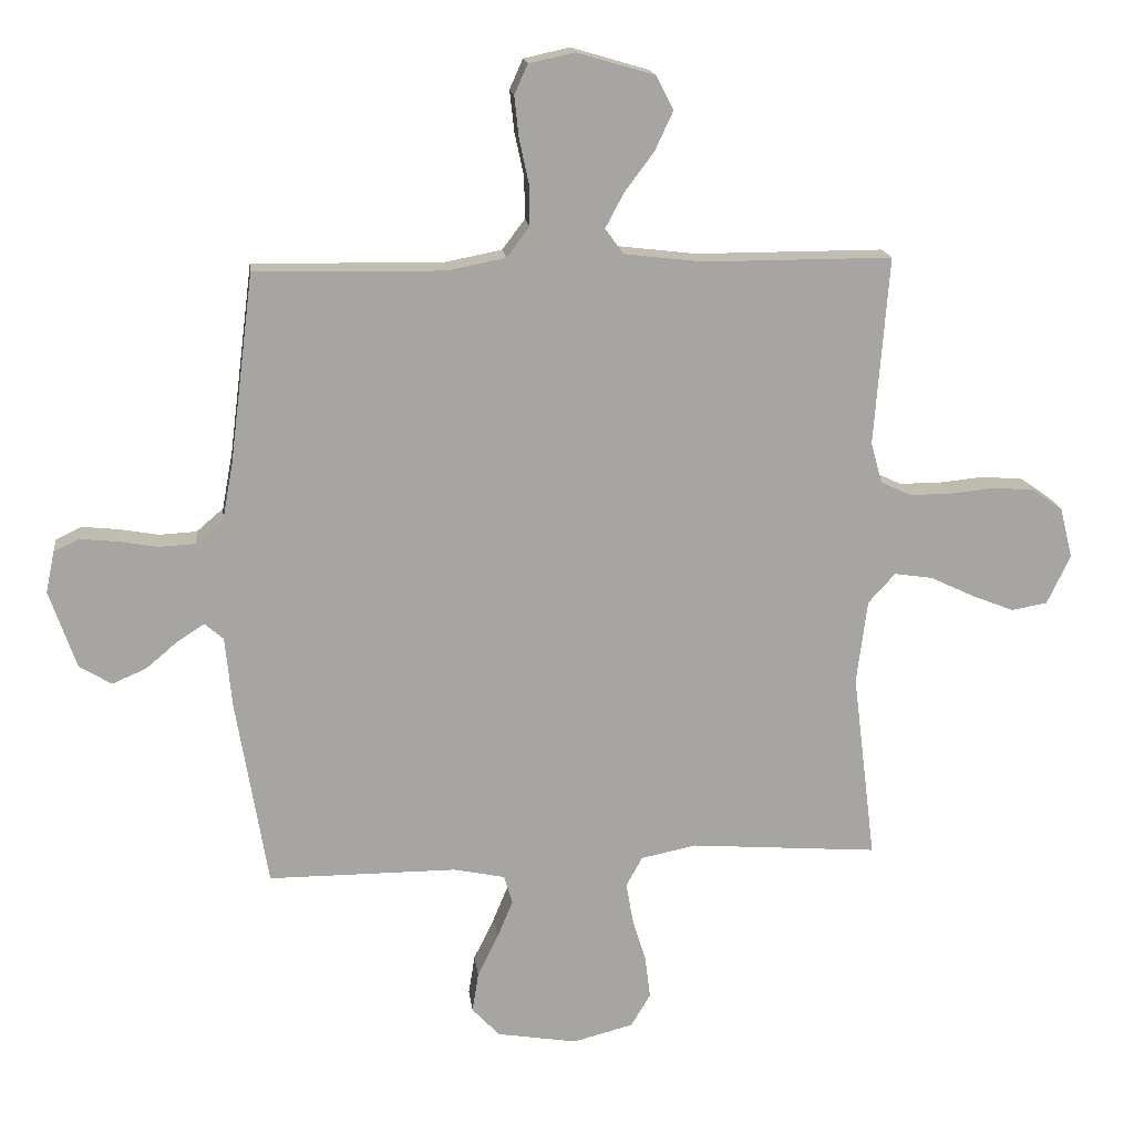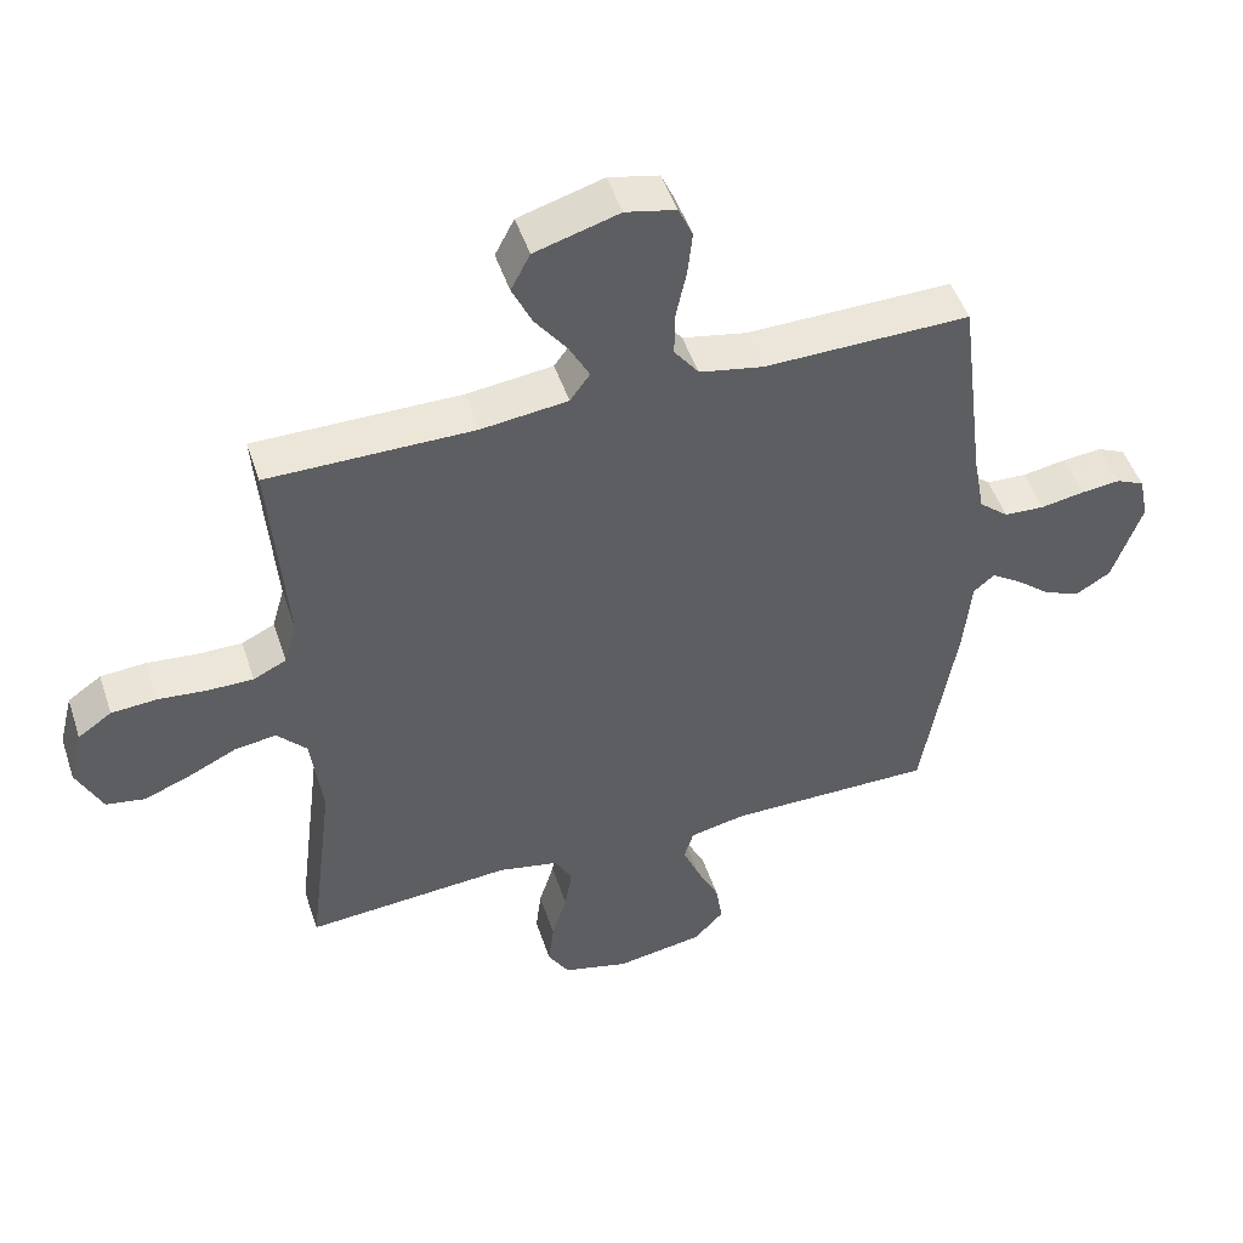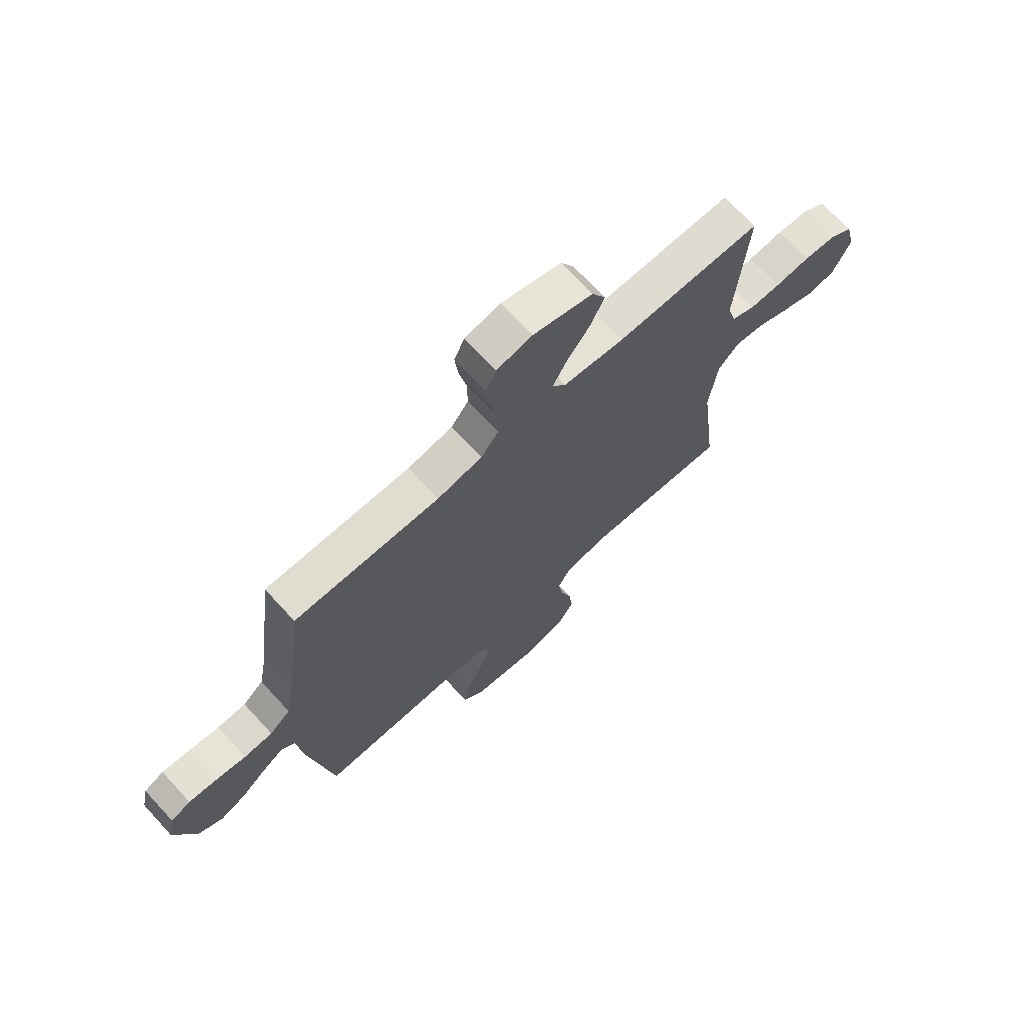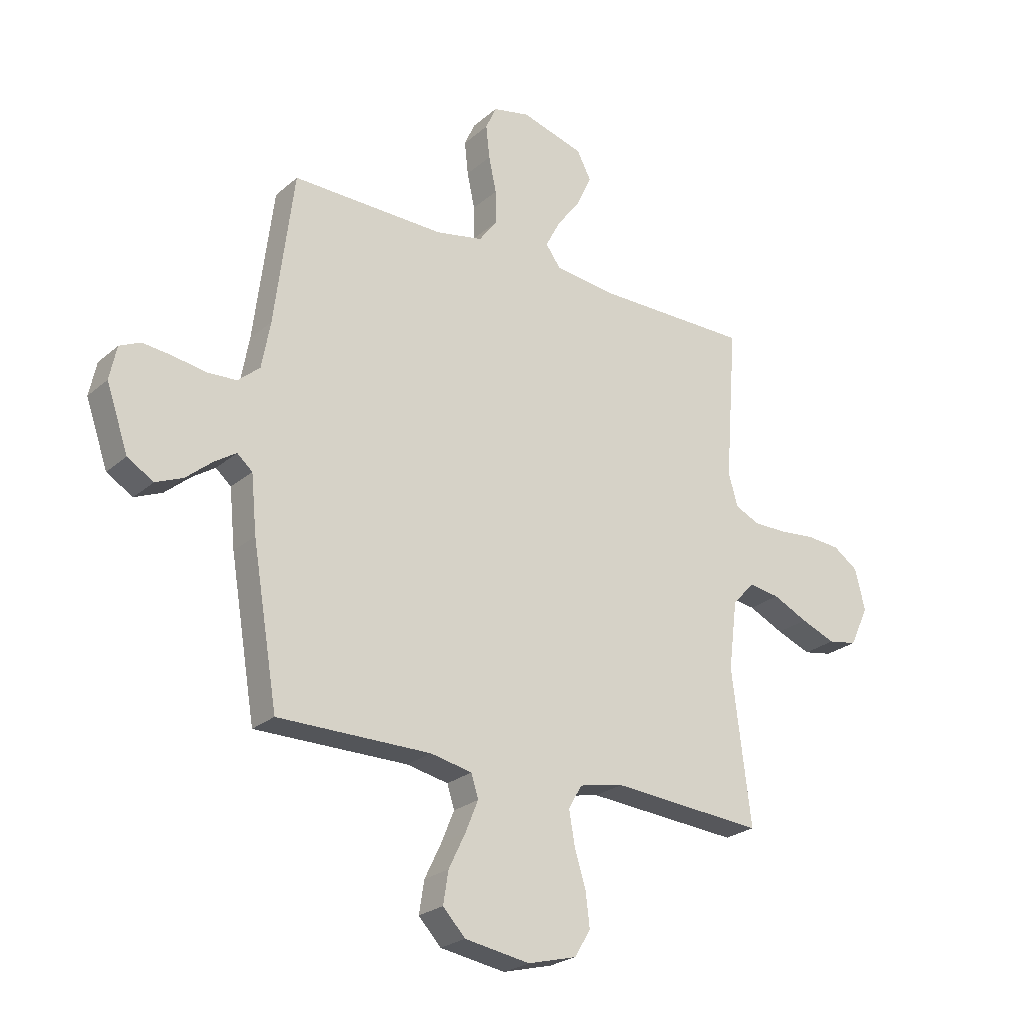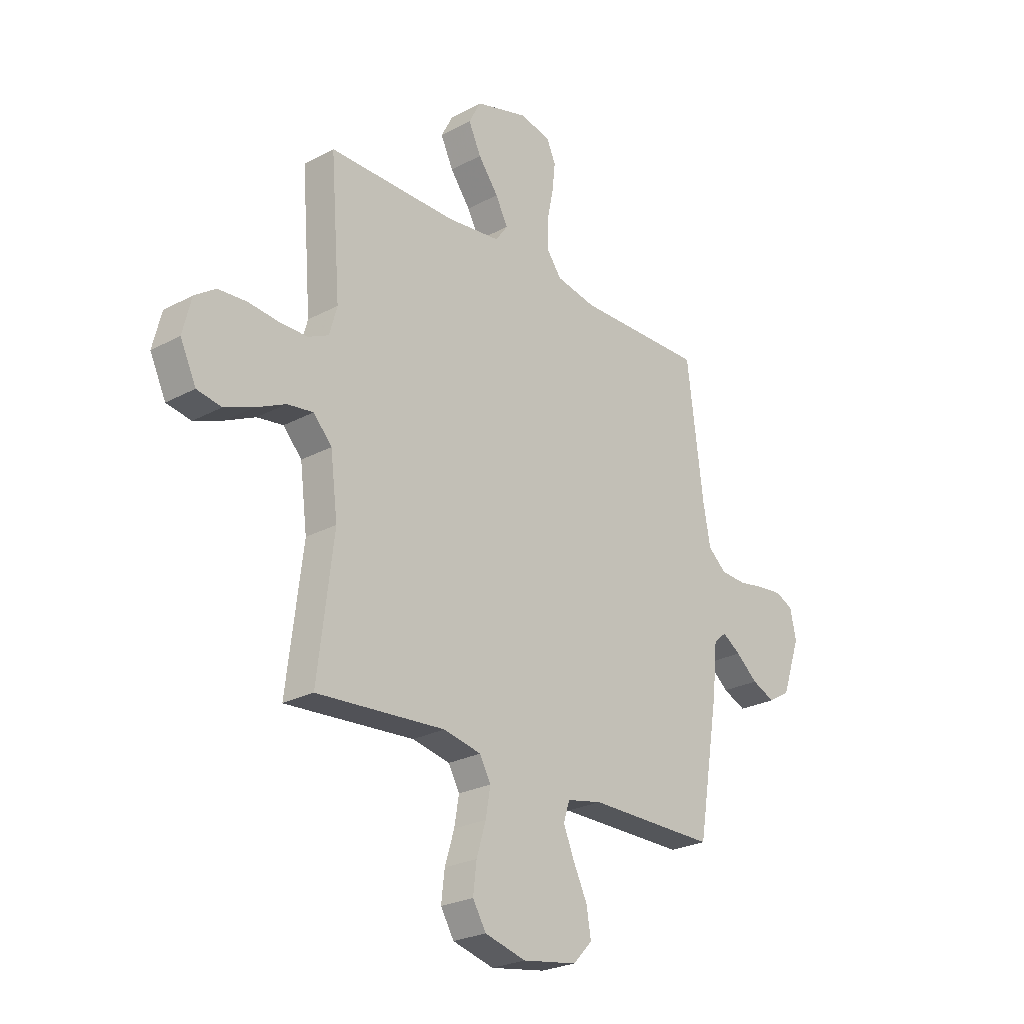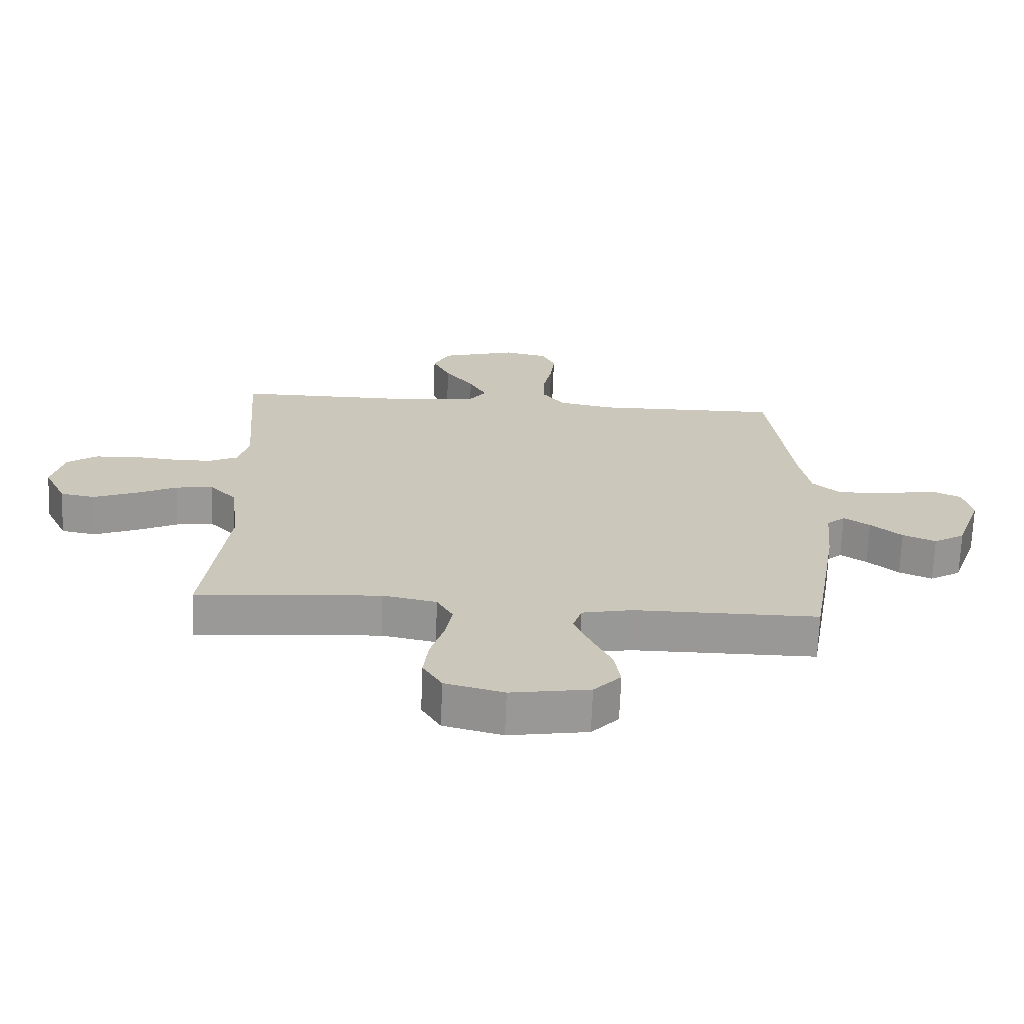
<metadata>
{"format":"obj","ext":"obj","renderer":"f3d","projection":"perspective","resolution":1024,"background":"white","views":[{"elev":16.7,"azim":173.1,"up":"+Z"},{"elev":48.8,"azim":-18.1,"up":"+Z"},{"elev":70.2,"azim":137.3,"up":"+Z"},{"elev":-24.5,"azim":144.0,"up":"+Z"},{"elev":-25.2,"azim":-49.0,"up":"+Z"},{"elev":-68.7,"azim":-2.2,"up":"+Z"}]}
</metadata>
<code>
v -0.5 0.07 -0.5
v -0.463 0.07 -0.2
v -0.48 0.07 -0.066
v -0.523 0.07 -0.019
v -0.584 0.07 -0.028
v -0.653 0.07 -0.061
v -0.721 0.07 -0.088
v -0.778 0.07 -0.078
v -0.815 0.07 0
v -0.795 0.07 0.081
v -0.746 0.07 0.115
v -0.68 0.07 0.12
v -0.608 0.07 0.113
v -0.543 0.07 0.113
v -0.495 0.07 0.136
v -0.477 0.07 0.2
v -0.5 0.07 0.5
v -0.2 0.07 0.5
v -0.075 0.07 0.515
v -0.046 0.07 0.555
v -0.075 0.07 0.61
v -0.122 0.07 0.673
v -0.151 0.07 0.735
v -0.123 0.07 0.789
v 0 0.07 0.825
v 0.073 0.07 0.809
v 0.094 0.07 0.762
v 0.087 0.07 0.697
v 0.072 0.07 0.627
v 0.071 0.07 0.561
v 0.107 0.07 0.513
v 0.2 0.07 0.495
v 0.5 0.07 0.5
v 0.538 0.07 0.2
v 0.555 0.07 0.108
v 0.598 0.07 0.071
v 0.657 0.07 0.068
v 0.72 0.07 0.079
v 0.778 0.07 0.085
v 0.819 0.07 0.066
v 0.833 0.07 0
v 0.79 0.07 -0.124
v 0.739 0.07 -0.155
v 0.685 0.07 -0.132
v 0.634 0.07 -0.089
v 0.591 0.07 -0.061
v 0.561 0.07 -0.087
v 0.55 0.07 -0.2
v 0.5 0.07 -0.5
v 0.2 0.07 -0.5
v 0.118 0.07 -0.517
v 0.104 0.07 -0.562
v 0.129 0.07 -0.623
v 0.162 0.07 -0.691
v 0.172 0.07 -0.754
v 0.128 0.07 -0.801
v 0 0.07 -0.822
v -0.096 0.07 -0.797
v -0.127 0.07 -0.745
v -0.119 0.07 -0.678
v -0.097 0.07 -0.606
v -0.086 0.07 -0.542
v -0.112 0.07 -0.495
v -0.2 0.07 -0.477
v -0.5 0 -0.5
v -0.463 0 -0.2
v -0.48 0 -0.066
v -0.523 0 -0.019
v -0.584 0 -0.028
v -0.653 0 -0.061
v -0.721 0 -0.088
v -0.778 0 -0.078
v -0.815 0 0
v -0.795 0 0.081
v -0.746 0 0.115
v -0.68 0 0.12
v -0.608 0 0.113
v -0.543 0 0.113
v -0.495 0 0.136
v -0.477 0 0.2
v -0.5 0 0.5
v -0.2 0 0.5
v -0.075 0 0.515
v -0.046 0 0.555
v -0.075 0 0.61
v -0.122 0 0.673
v -0.151 0 0.735
v -0.123 0 0.789
v 0 0 0.825
v 0.073 0 0.809
v 0.094 0 0.762
v 0.087 0 0.697
v 0.072 0 0.627
v 0.071 0 0.561
v 0.107 0 0.513
v 0.2 0 0.495
v 0.5 0 0.5
v 0.538 0 0.2
v 0.555 0 0.108
v 0.598 0 0.071
v 0.657 0 0.068
v 0.72 0 0.079
v 0.778 0 0.085
v 0.819 0 0.066
v 0.833 0 0
v 0.79 0 -0.124
v 0.739 0 -0.155
v 0.685 0 -0.132
v 0.634 0 -0.089
v 0.591 0 -0.061
v 0.561 0 -0.087
v 0.55 0 -0.2
v 0.5 0 -0.5
v 0.2 0 -0.5
v 0.118 0 -0.517
v 0.104 0 -0.562
v 0.129 0 -0.623
v 0.162 0 -0.691
v 0.172 0 -0.754
v 0.128 0 -0.801
v 0 0 -0.822
v -0.096 0 -0.797
v -0.127 0 -0.745
v -0.119 0 -0.678
v -0.097 0 -0.606
v -0.086 0 -0.542
v -0.112 0 -0.495
v -0.2 0 -0.477
f 59 60 61
f 58 59 61
f 57 58 61
f 56 57 61
f 55 56 61
f 54 55 61
f 53 54 61
f 52 53 61 62
f 51 52 62 63
f 47 48 49 50
f 51 63 64
f 50 51 64
f 47 50 64
f 43 44 45
f 42 43 45
f 41 42 45
f 40 41 45
f 39 40 45
f 38 39 45
f 37 38 45
f 36 37 45 46
f 64 1 2
f 47 64 2
f 46 47 2
f 36 46 2
f 35 36 2
f 27 28 29
f 26 27 29
f 25 26 29
f 24 25 29
f 23 24 29
f 22 23 29
f 21 22 29
f 20 21 29 30
f 19 20 30 31
f 16 17 18
f 19 31 32
f 18 19 32
f 16 18 32
f 15 16 32
f 11 12 13
f 10 11 13
f 9 10 13
f 8 9 13
f 7 8 13
f 6 7 13
f 5 6 13
f 4 5 13 14
f 3 4 14 15
f 3 15 32
f 2 3 32
f 35 2 32
f 34 35 32
f 32 33 34
f 125 124 123
f 125 123 122
f 125 122 121
f 125 121 120
f 125 120 119
f 125 119 118
f 125 118 117
f 126 125 117 116
f 127 126 116 115
f 114 113 112 111
f 128 127 115
f 128 115 114
f 128 114 111
f 109 108 107
f 109 107 106
f 109 106 105
f 109 105 104
f 109 104 103
f 109 103 102
f 109 102 101
f 110 109 101 100
f 66 65 128
f 66 128 111
f 66 111 110
f 66 110 100
f 66 100 99
f 93 92 91
f 93 91 90
f 93 90 89
f 93 89 88
f 93 88 87
f 93 87 86
f 93 86 85
f 94 93 85 84
f 95 94 84 83
f 82 81 80
f 96 95 83
f 96 83 82
f 96 82 80
f 96 80 79
f 77 76 75
f 77 75 74
f 77 74 73
f 77 73 72
f 77 72 71
f 77 71 70
f 77 70 69
f 78 77 69 68
f 79 78 68 67
f 96 79 67
f 96 67 66
f 96 66 99
f 96 99 98
f 98 97 96
f 1 65 66 2
f 2 66 67 3
f 3 67 68 4
f 4 68 69 5
f 5 69 70 6
f 6 70 71 7
f 7 71 72 8
f 8 72 73 9
f 9 73 74 10
f 10 74 75 11
f 11 75 76 12
f 12 76 77 13
f 13 77 78 14
f 14 78 79 15
f 15 79 80 16
f 16 80 81 17
f 17 81 82 18
f 18 82 83 19
f 19 83 84 20
f 20 84 85 21
f 21 85 86 22
f 22 86 87 23
f 23 87 88 24
f 24 88 89 25
f 25 89 90 26
f 26 90 91 27
f 27 91 92 28
f 28 92 93 29
f 29 93 94 30
f 30 94 95 31
f 31 95 96 32
f 32 96 97 33
f 33 97 98 34
f 34 98 99 35
f 35 99 100 36
f 36 100 101 37
f 37 101 102 38
f 38 102 103 39
f 39 103 104 40
f 40 104 105 41
f 41 105 106 42
f 42 106 107 43
f 43 107 108 44
f 44 108 109 45
f 45 109 110 46
f 46 110 111 47
f 47 111 112 48
f 48 112 113 49
f 49 113 114 50
f 50 114 115 51
f 51 115 116 52
f 52 116 117 53
f 53 117 118 54
f 54 118 119 55
f 55 119 120 56
f 56 120 121 57
f 57 121 122 58
f 58 122 123 59
f 59 123 124 60
f 60 124 125 61
f 61 125 126 62
f 62 126 127 63
f 63 127 128 64
f 64 128 65 1

</code>
